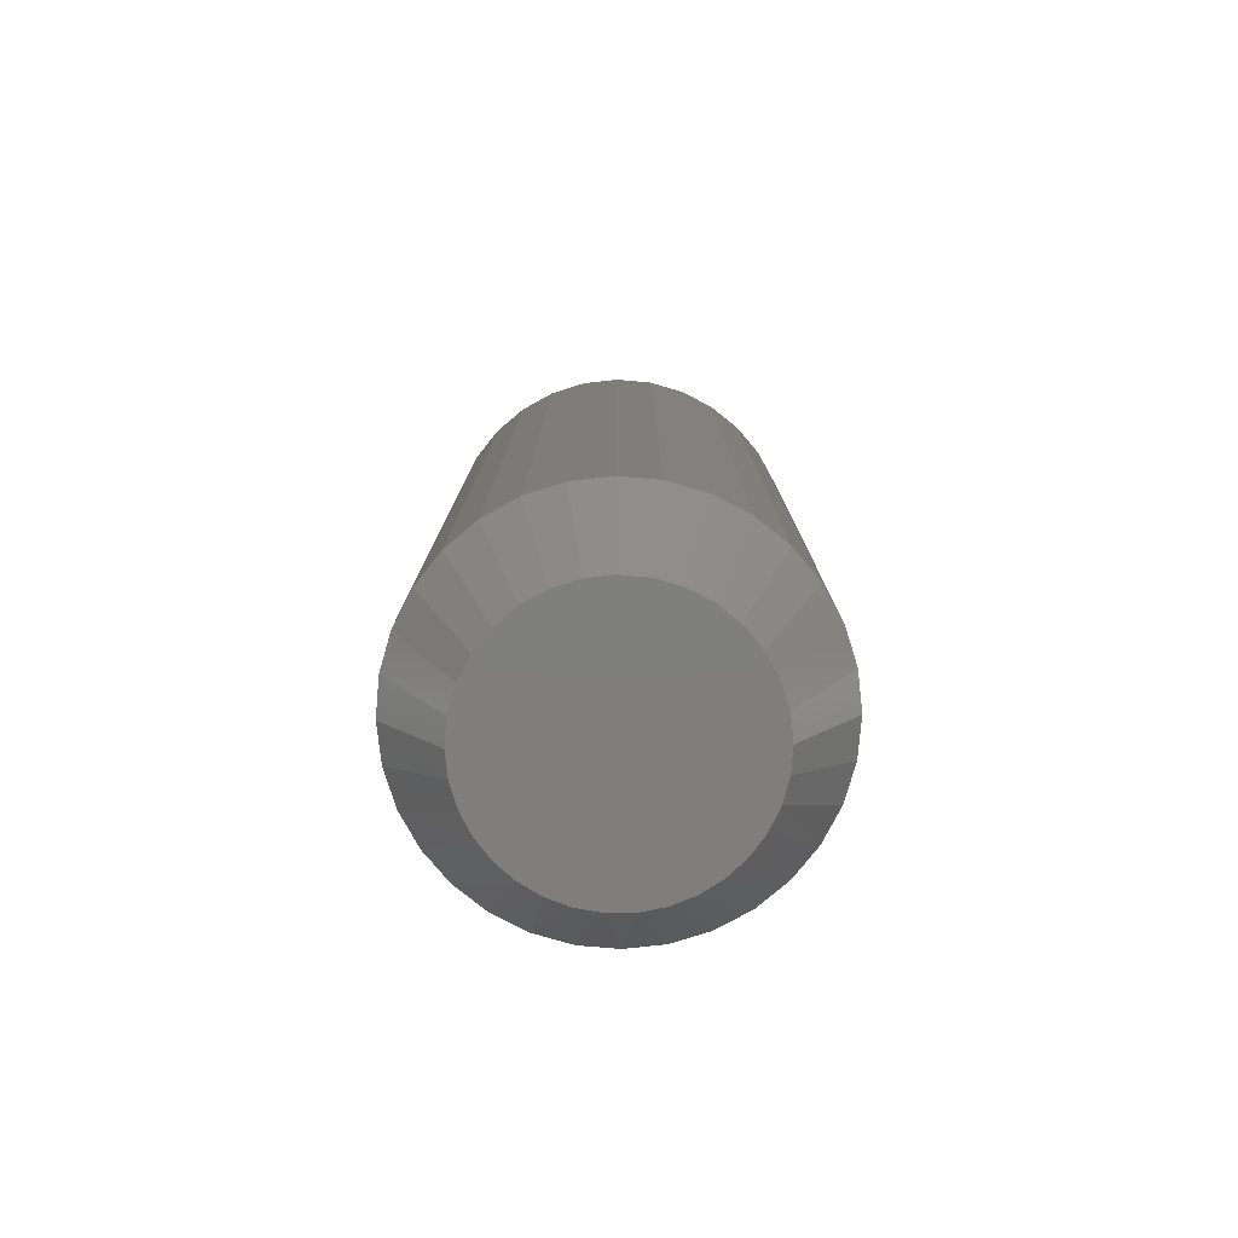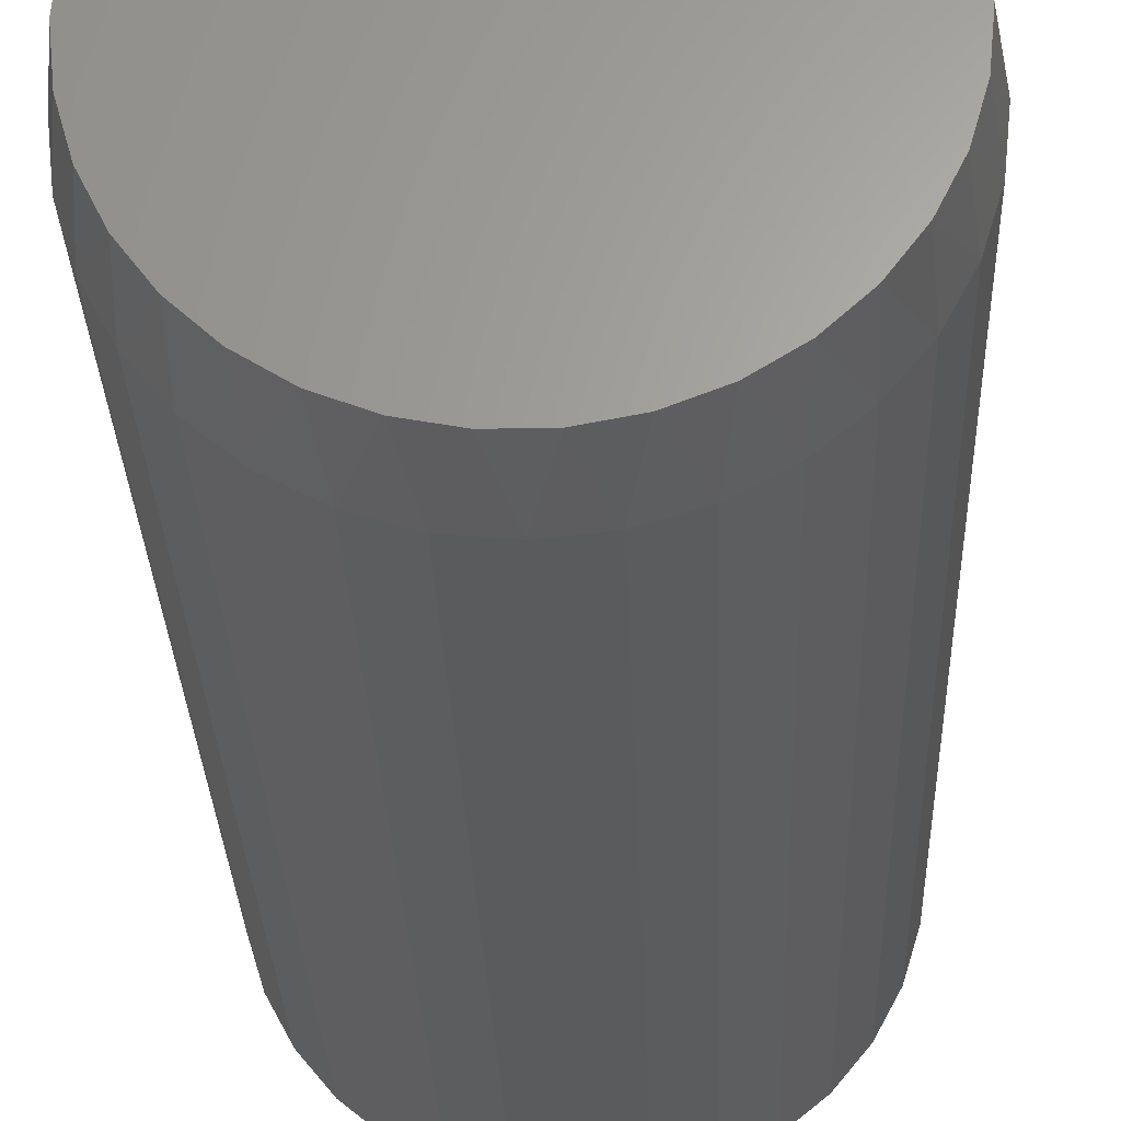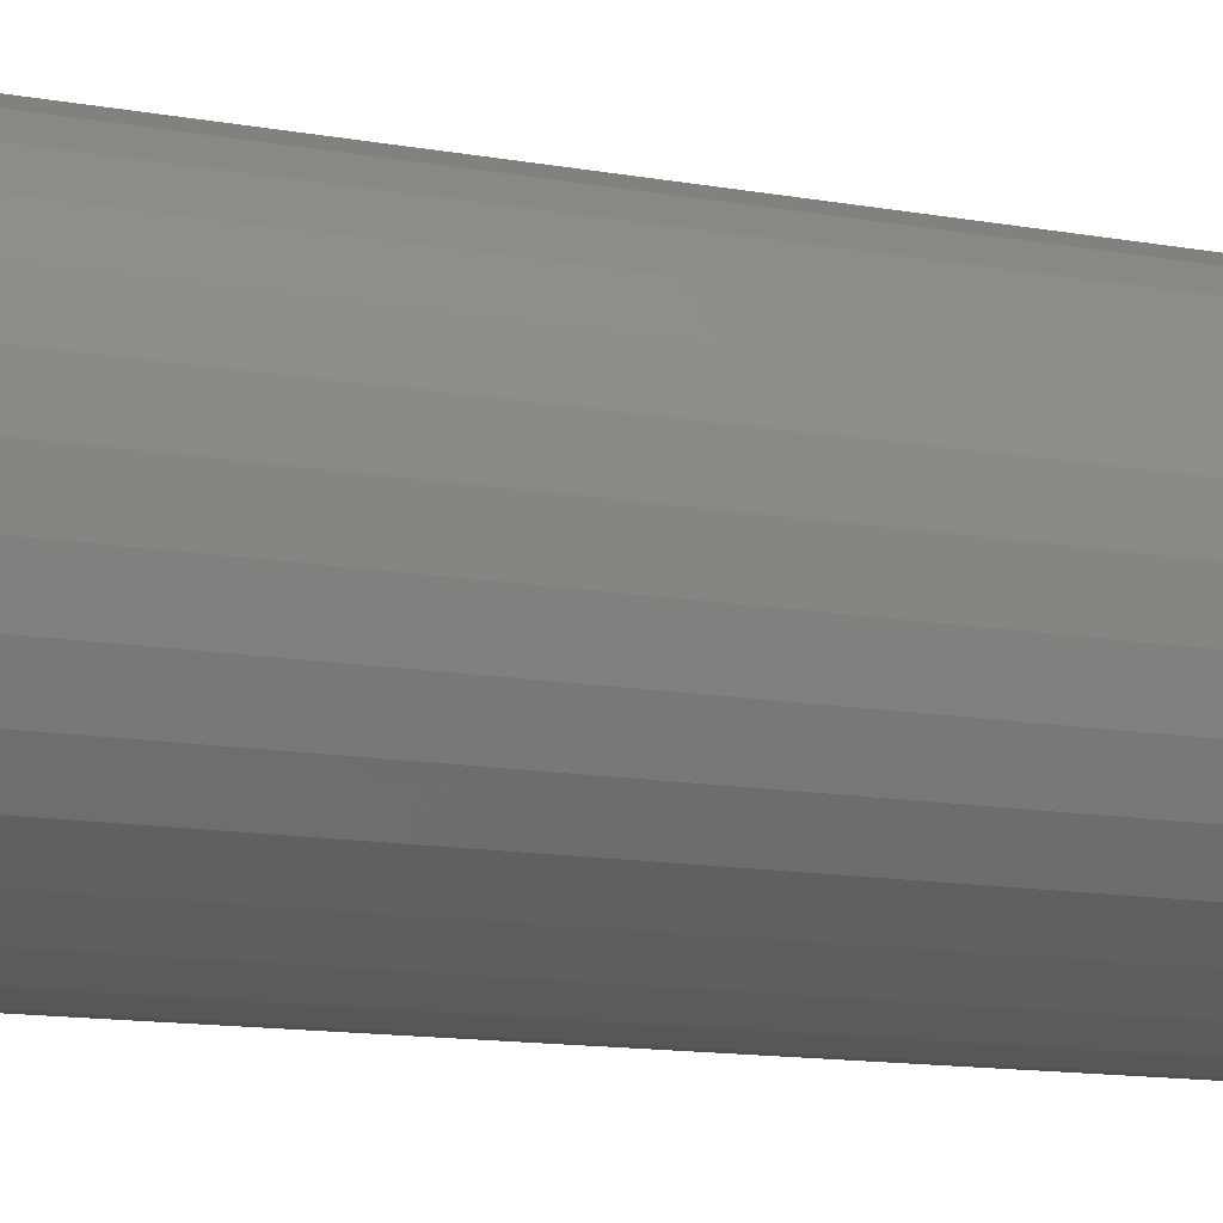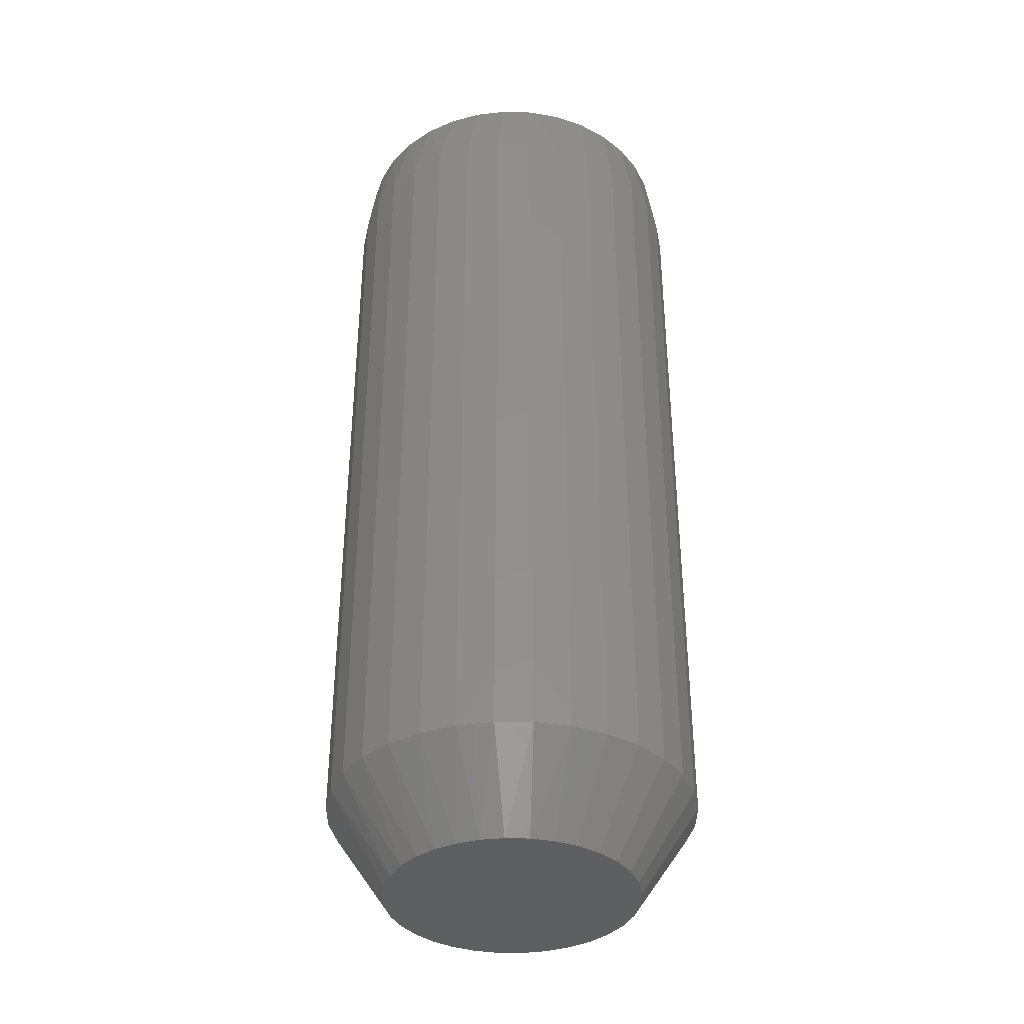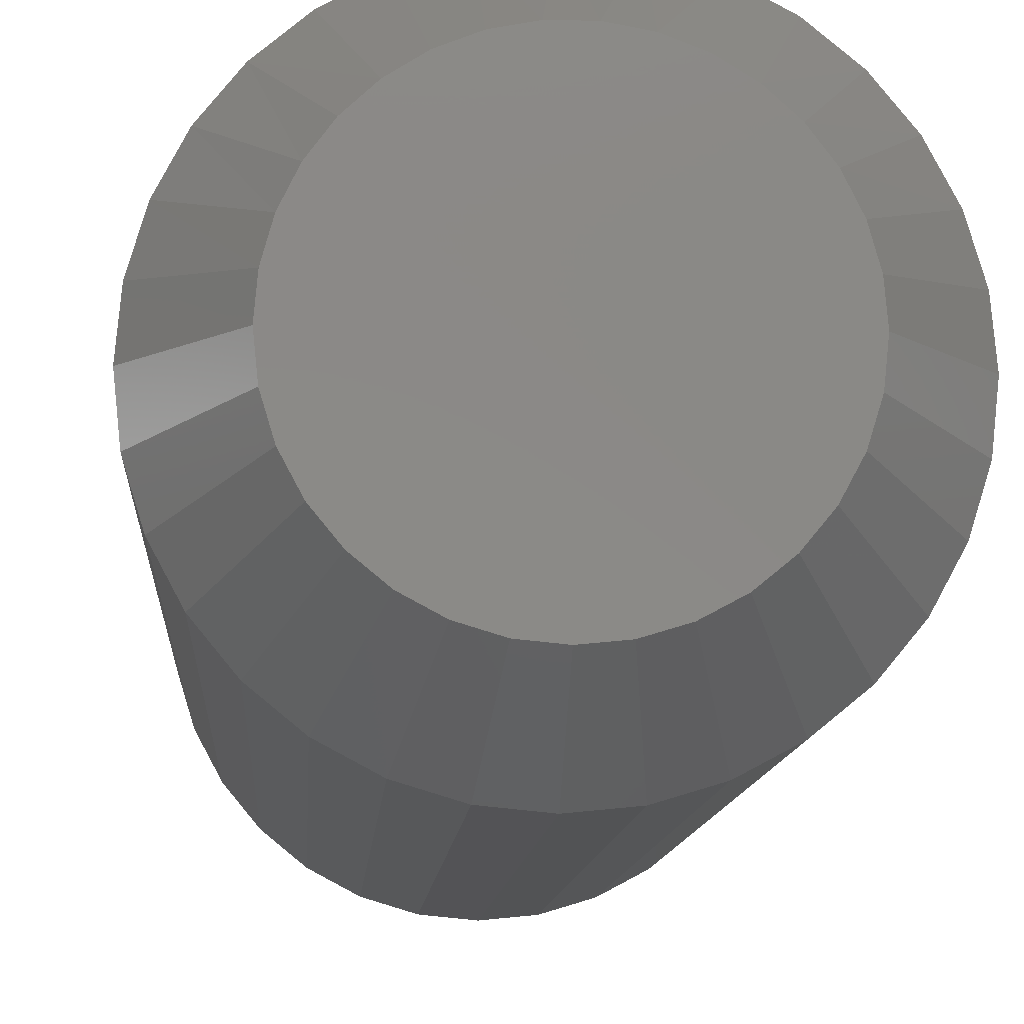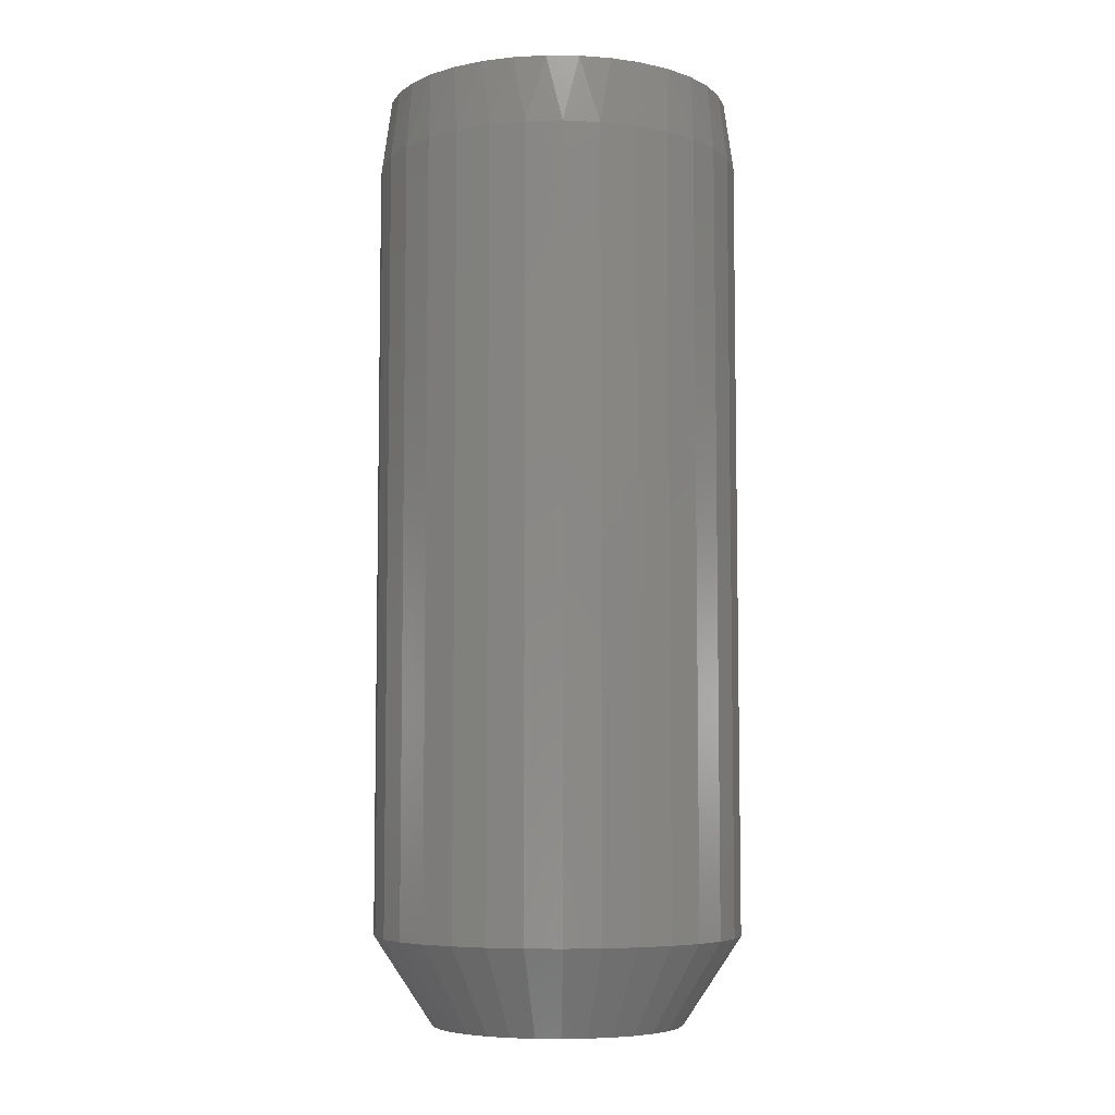
<metadata>
{"format":"stl","ext":"stl","renderer":"f3d","projection":"perspective","resolution":1024,"background":"white","views":[{"elev":-78.7,"azim":0.7,"up":"+Z"},{"elev":-25.7,"azim":1.8,"up":"+Y"},{"elev":-12.5,"azim":-113.2,"up":"+Y"},{"elev":-37.3,"azim":-118.7,"up":"+Z"},{"elev":-8.9,"azim":177.1,"up":"+Y"},{"elev":-6.4,"azim":-1.6,"up":"+Z"}]}
</metadata>
<code>
# stl→obj: 131 verts, 258 faces
v 0.1502 0.001316 0.07031
v 0.1502 0.001316 0.6953
v 0.1474 -0.02745 0.07031
v 0.1474 -0.02745 0.6953
v 0.139 -0.05511 0.07031
v 0.139 -0.05511 0.6953
v 0.1254 -0.0806 0.07031
v 0.1254 -0.0806 0.6953
v 0.1071 -0.1029 0.07031
v 0.1071 -0.1029 0.6953
v 0.08472 -0.1213 0.07031
v 0.08472 -0.1213 0.6953
v 0.05922 -0.1349 0.07031
v 0.05922 -0.1349 0.6953
v 0.03156 -0.1433 0.07031
v 0.03156 -0.1433 0.6953
v 0.002796 -0.1461 0.07031
v 0.002796 -0.1461 0.6953
v -0.02597 -0.1433 0.07031
v -0.02597 -0.1433 0.6953
v -0.05363 -0.1349 0.07031
v -0.05363 -0.1349 0.6953
v -0.07912 -0.1213 0.07031
v -0.07912 -0.1213 0.6953
v -0.1015 -0.1029 0.07031
v -0.1015 -0.1029 0.6953
v -0.1198 -0.0806 0.07031
v -0.1198 -0.0806 0.6953
v -0.1334 -0.05511 0.07031
v -0.1334 -0.05511 0.6953
v -0.1418 -0.02745 0.07031
v -0.1418 -0.02745 0.6953
v -0.1447 0.001316 0.07031
v -0.1447 0.001316 0.6953
v -0.1418 0.03008 0.07031
v -0.1418 0.03008 0.6953
v -0.1334 0.05774 0.07031
v -0.1334 0.05774 0.6953
v -0.1198 0.08323 0.07031
v -0.1198 0.08323 0.6953
v -0.1015 0.1056 0.07031
v -0.1015 0.1056 0.6953
v -0.07912 0.1239 0.07031
v -0.07912 0.1239 0.6953
v -0.05363 0.1375 0.07031
v -0.05363 0.1375 0.6953
v -0.02597 0.1459 0.07031
v -0.02597 0.1459 0.6953
v 0.002796 0.1488 0.07031
v 0.002796 0.1488 0.6953
v 0.03156 0.1459 0.07031
v 0.03156 0.1459 0.6953
v 0.05922 0.1375 0.07031
v 0.05922 0.1375 0.6953
v 0.08472 0.1239 0.07031
v 0.08472 0.1239 0.6953
v 0.1071 0.1056 0.07031
v 0.1071 0.1056 0.6953
v 0.1254 0.08323 0.07031
v 0.1254 0.08323 0.6953
v 0.139 0.05774 0.07031
v 0.139 0.05774 0.6953
v 0.1474 0.03008 0.07031
v 0.1474 0.03008 0.6953
v 0.01568 0.1404 0.75
v -0.01009 0.1404 0.75
v -0.03542 0.1356 0.75
v 0.04101 0.1356 0.75
v -0.05945 0.1263 0.75
v 0.06504 0.1263 0.75
v 0.06504 -0.1237 0.75
v -0.03542 -0.133 0.75
v 0.04101 -0.133 0.75
v -0.01009 -0.1377 0.75
v 0.01568 -0.1377 0.75
v 0.08695 0.1127 0.75
v -0.08136 0.1127 0.75
v 0.106 0.09539 0.75
v -0.1004 0.09539 0.75
v 0.1215 0.07483 0.75
v -0.1159 0.07482 0.75
v 0.133 0.05176 0.75
v -0.1274 0.05176 0.75
v 0.1401 0.02697 0.75
v -0.1345 0.02697 0.75
v 0.1424 0.001316 0.75
v -0.1368 0.001314 0.75
v 0.1401 -0.02434 0.75
v -0.1345 -0.02434 0.75
v 0.133 -0.04913 0.75
v -0.1274 -0.04913 0.75
v 0.1215 -0.07219 0.75
v -0.1159 -0.07219 0.75
v 0.106 -0.09276 0.75
v -0.1004 -0.09276 0.75
v 0.08695 -0.1101 0.75
v -0.08136 -0.1101 0.75
v -0.05945 -0.1237 0.75
v -0.02473 0.09805 0
v -0.006484 0.1015 0
v 0.01208 0.1015 0
v 0.03032 0.09805 0
v -0.04203 0.09135 0
v 0.04763 0.09135 0
v -0.05781 0.08158 0
v 0.06341 0.08158 0
v 0.04128 -0.0916 0
v -0.03569 -0.0916 0
v 0.05867 -0.08231 0
v -0.01683 -0.09733 0
v 0.02242 -0.09733 0
v 0.002796 -0.09926 0
v -0.05308 -0.08231 0
v -0.06832 -0.0698 0
v 0.07391 -0.0698 0
v -0.08083 -0.05456 0
v 0.08642 -0.05456 0
v -0.09012 -0.03717 0
v 0.09572 -0.03717 0
v -0.09585 -0.01831 0
v 0.1014 -0.01831 0
v -0.09778 0.001315 0
v 0.1034 0.001316 0
v -0.09607 0.0198 0
v 0.1017 0.0198 0
v -0.09099 0.03765 0
v 0.09658 0.03765 0
v -0.08272 0.05426 0
v 0.08831 0.05426 0
v -0.07153 0.06907 0
v 0.07712 0.06907 0
f 1 2 3
f 3 2 4
f 3 4 5
f 5 4 6
f 5 6 7
f 7 6 8
f 7 8 9
f 9 8 10
f 9 10 11
f 11 10 12
f 11 12 13
f 13 12 14
f 13 14 15
f 15 14 16
f 15 16 17
f 17 16 18
f 17 18 19
f 19 18 20
f 19 20 21
f 21 20 22
f 21 22 23
f 23 22 24
f 23 24 25
f 25 24 26
f 25 26 27
f 27 26 28
f 27 28 29
f 29 28 30
f 29 30 31
f 31 30 32
f 31 32 33
f 33 32 34
f 33 34 35
f 35 34 36
f 35 36 37
f 37 36 38
f 37 38 39
f 39 38 40
f 39 40 41
f 41 40 42
f 41 42 43
f 43 42 44
f 43 44 45
f 45 44 46
f 45 46 47
f 47 46 48
f 47 48 49
f 49 48 50
f 49 50 51
f 51 50 52
f 51 52 53
f 53 52 54
f 53 54 55
f 55 54 56
f 55 56 57
f 57 56 58
f 57 58 59
f 59 58 60
f 59 60 61
f 61 60 62
f 61 62 63
f 63 62 64
f 63 64 1
f 1 64 2
f 65 66 67
f 65 67 68
f 68 67 69
f 68 69 70
f 71 72 73
f 73 72 74
f 73 74 75
f 70 69 76
f 76 69 77
f 76 77 78
f 78 77 79
f 78 79 80
f 80 79 81
f 80 81 82
f 82 81 83
f 82 83 84
f 84 83 85
f 84 85 86
f 86 85 87
f 86 87 88
f 88 87 89
f 88 89 90
f 90 89 91
f 90 91 92
f 92 91 93
f 92 93 94
f 94 93 95
f 94 95 96
f 96 95 97
f 96 97 71
f 71 97 98
f 71 98 72
f 64 62 82
f 62 60 80
f 82 62 80
f 60 58 78
f 80 60 78
f 58 56 76
f 78 58 76
f 56 54 70
f 76 56 70
f 54 52 68
f 70 54 68
f 52 50 65
f 68 52 65
f 50 48 66
f 65 50 66
f 48 46 67
f 66 48 67
f 46 44 69
f 67 46 69
f 44 42 77
f 69 44 77
f 42 40 79
f 77 42 79
f 40 38 81
f 79 40 81
f 38 36 83
f 81 38 83
f 83 36 85
f 85 36 34
f 85 34 87
f 82 84 64
f 64 84 86
f 64 86 2
f 32 30 91
f 30 28 93
f 91 30 93
f 28 26 95
f 93 28 95
f 26 24 97
f 95 26 97
f 24 22 98
f 97 24 98
f 22 20 72
f 98 22 72
f 20 18 74
f 72 20 74
f 18 16 75
f 74 18 75
f 16 14 73
f 75 16 73
f 14 12 71
f 73 14 71
f 12 10 96
f 71 12 96
f 10 8 94
f 96 10 94
f 8 6 92
f 94 8 92
f 6 4 90
f 92 6 90
f 90 4 88
f 88 4 2
f 88 2 86
f 91 89 32
f 32 89 87
f 32 87 34
f 99 100 101
f 102 99 101
f 103 99 102
f 104 103 102
f 105 103 104
f 106 105 104
f 107 108 109
f 110 108 107
f 111 110 107
f 112 110 111
f 108 113 109
f 109 113 114
f 109 114 115
f 115 114 116
f 115 116 117
f 117 116 118
f 117 118 119
f 119 118 120
f 119 120 121
f 121 120 122
f 121 122 123
f 123 122 124
f 123 124 125
f 125 124 126
f 125 126 127
f 127 126 128
f 127 128 129
f 129 128 130
f 129 130 131
f 131 130 105
f 131 105 106
f 111 15 112
f 112 15 17
f 112 17 110
f 110 17 19
f 110 19 108
f 108 19 21
f 108 21 113
f 113 21 23
f 113 23 114
f 114 23 25
f 114 25 116
f 116 25 27
f 116 27 118
f 118 27 29
f 118 29 120
f 120 29 31
f 120 31 122
f 122 31 33
f 15 111 13
f 13 111 107
f 13 107 11
f 11 107 109
f 11 109 9
f 9 109 115
f 9 115 7
f 7 115 117
f 7 117 5
f 5 117 119
f 5 119 3
f 3 119 121
f 3 121 1
f 1 121 123
f 106 55 57
f 53 104 102
f 53 55 104
f 104 55 106
f 101 49 51
f 101 51 102
f 51 53 102
f 100 47 49
f 100 49 101
f 99 45 47
f 99 47 100
f 103 43 45
f 103 45 99
f 41 43 105
f 105 43 103
f 1 123 63
f 63 123 125
f 63 125 61
f 61 125 127
f 61 127 59
f 59 127 129
f 59 129 57
f 57 129 131
f 57 131 106
f 122 33 124
f 124 33 35
f 124 35 126
f 126 35 37
f 126 37 128
f 128 37 39
f 128 39 130
f 130 39 41
f 130 41 105

</code>
